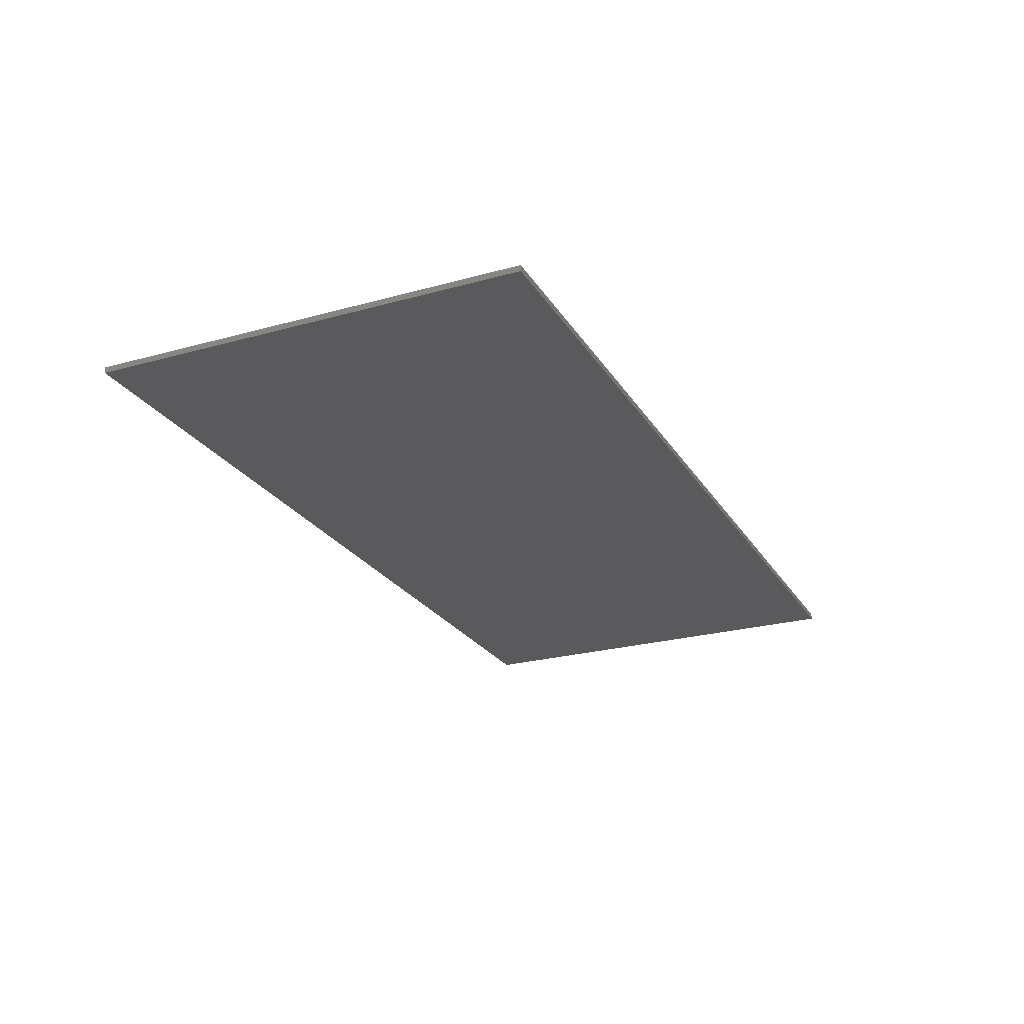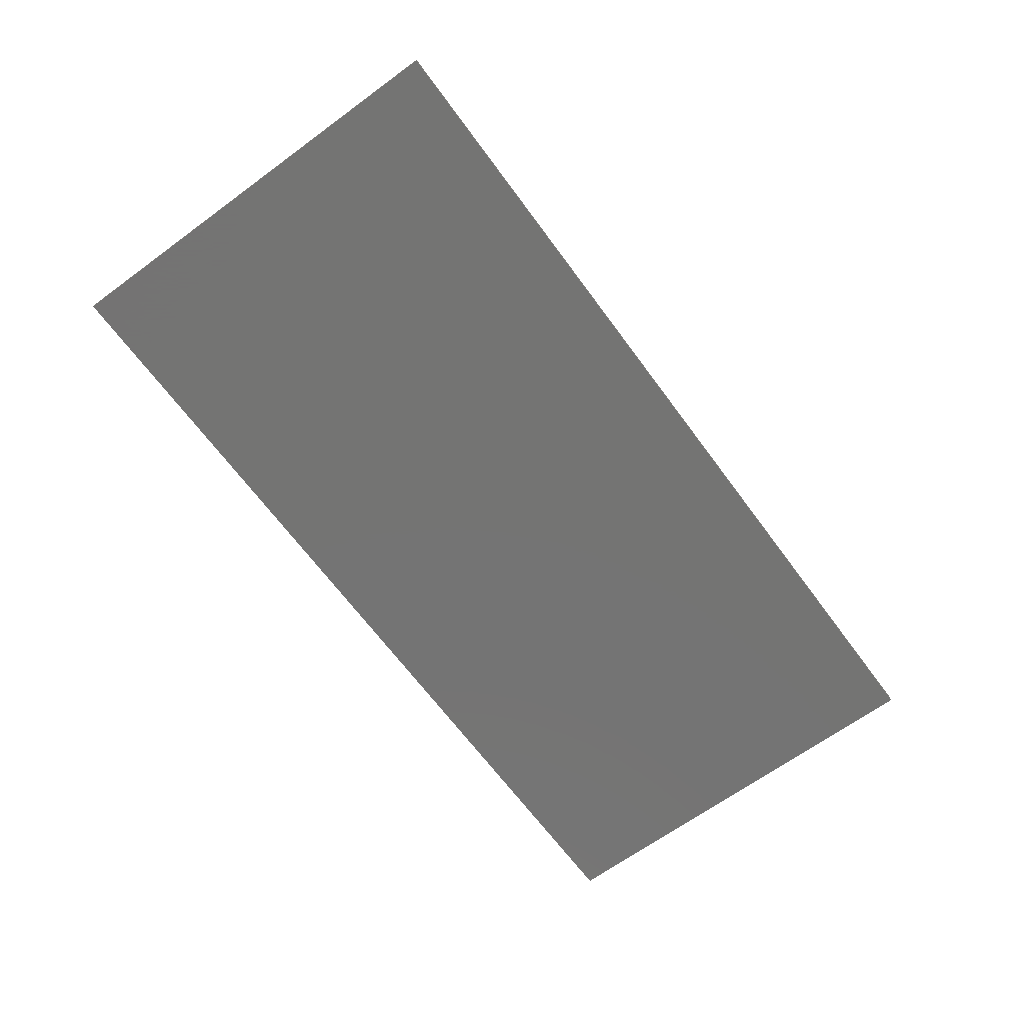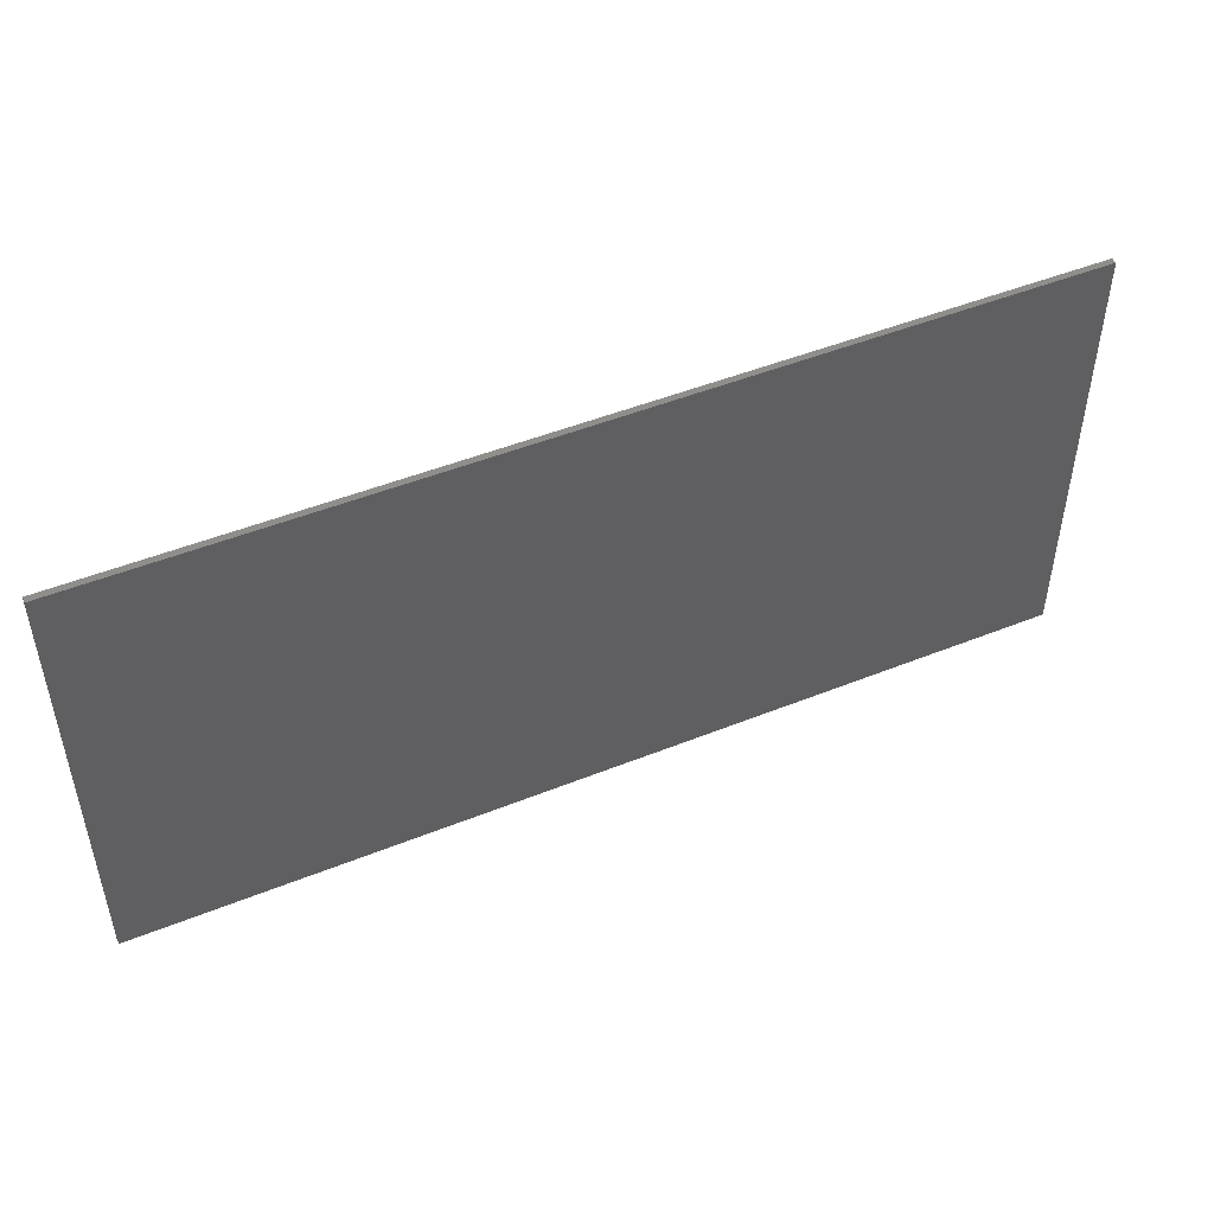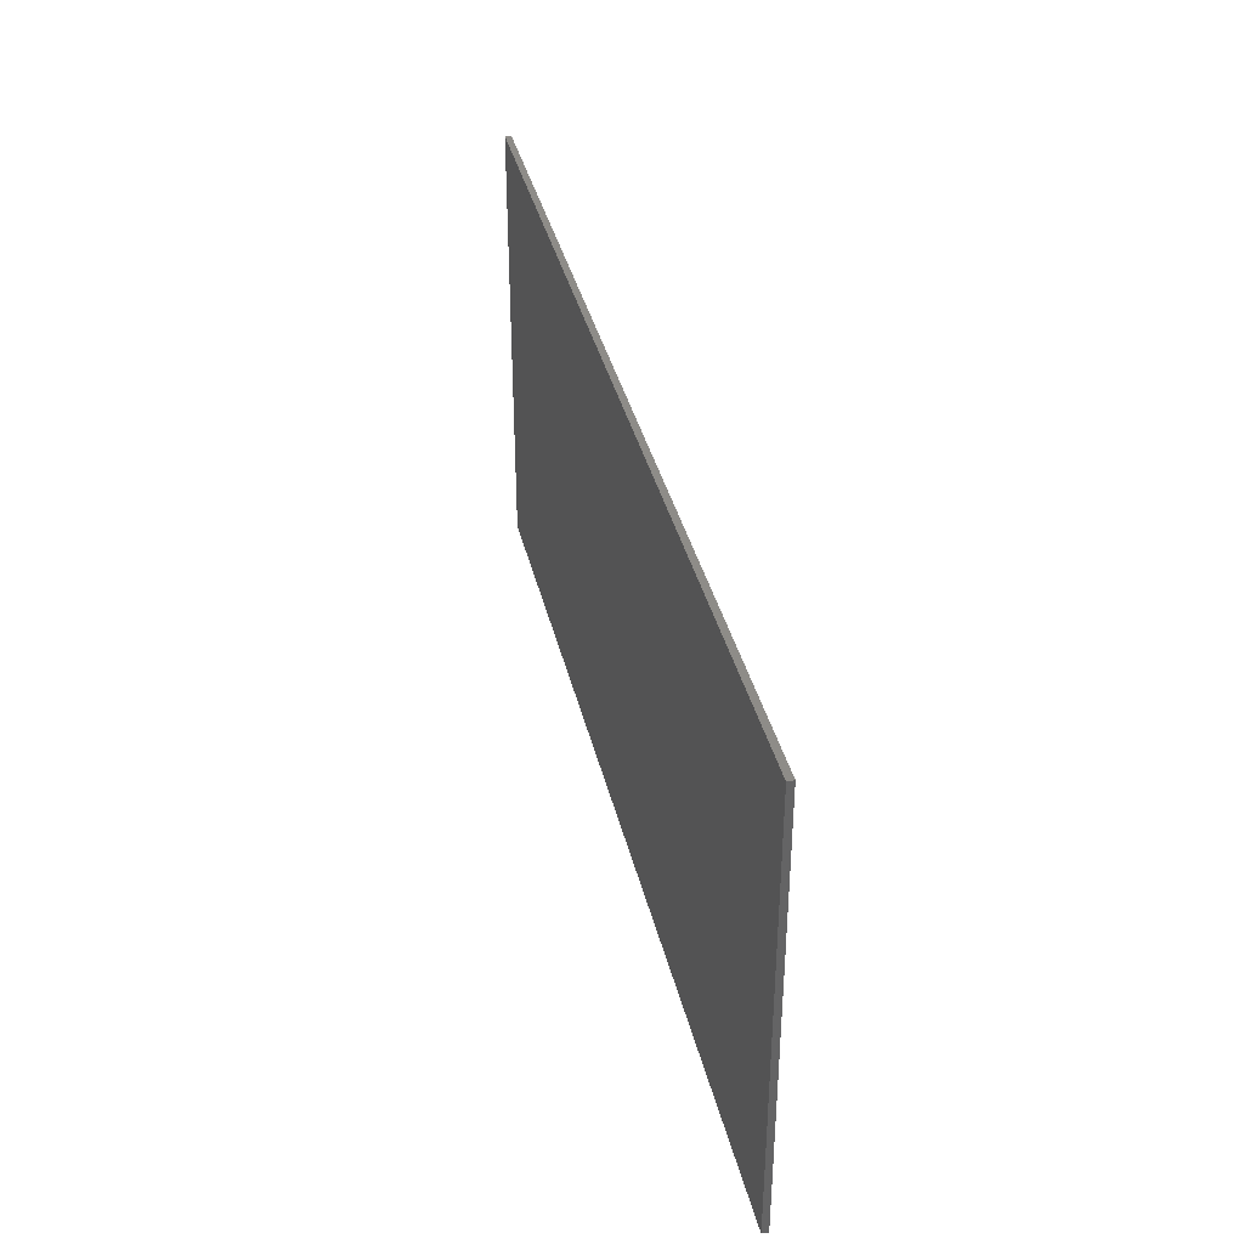
<metadata>
{"format":"stl","ext":"stl","renderer":"f3d","projection":"perspective","resolution":1024,"background":"white","views":[{"elev":-24.4,"azim":-65.5,"up":"+Y"},{"elev":-66.1,"azim":126.3,"up":"+Y"},{"elev":48.0,"azim":155.7,"up":"+Z"},{"elev":37.3,"azim":76.9,"up":"+Z"}]}
</metadata>
<code>
# stl→obj: 293 verts, 582 faces
v 7.6 0 3.6
v 7.6 0 -3.6
v -7.6 0 -3.6
v -7.6 0 3.6
v -7.6 -0.1 3.6
v 7.6 -0.1 3.6
v -7.6 -0.1 -3.6
v 7.6 -0.1 -3.6
v -7.228 -0.1 2.912
v -6.912 -0.1 3.228
v -6.953 -0.1 3.225
v -7.225 -0.1 2.953
v -6.994 -0.1 3.217
v -7.217 -0.1 2.994
v -7.033 -0.1 3.204
v -7.204 -0.1 3.033
v -7.07 -0.1 3.186
v -7.186 -0.1 3.07
v -7.104 -0.1 3.163
v -7.163 -0.1 3.104
v -7.135 -0.1 3.135
v -7.228 -0.1 3.228
v 6.912 -0.1 3.228
v 7.228 -0.1 2.912
v 7.225 -0.1 2.953
v 6.953 -0.1 3.225
v 7.217 -0.1 2.994
v 6.994 -0.1 3.217
v 7.204 -0.1 3.033
v 7.033 -0.1 3.204
v 7.186 -0.1 3.07
v 7.07 -0.1 3.186
v 7.163 -0.1 3.104
v 7.104 -0.1 3.163
v 7.135 -0.1 3.135
v 7.228 -0.1 3.228
v 7.228 -0.1 -2.912
v 6.912 -0.1 -3.228
v 6.953 -0.1 -3.225
v 7.225 -0.1 -2.953
v 6.994 -0.1 -3.217
v 7.217 -0.1 -2.994
v 7.033 -0.1 -3.204
v 7.204 -0.1 -3.033
v 7.07 -0.1 -3.186
v 7.186 -0.1 -3.07
v 7.104 -0.1 -3.163
v 7.163 -0.1 -3.104
v 7.135 -0.1 -3.135
v 7.228 -0.1 -3.228
v -6.912 -0.1 -3.228
v -7.228 -0.1 -2.912
v -7.225 -0.1 -2.953
v -6.953 -0.1 -3.225
v -7.217 -0.1 -2.994
v -6.994 -0.1 -3.217
v -7.204 -0.1 -3.033
v -7.033 -0.1 -3.204
v -7.186 -0.1 -3.07
v -7.07 -0.1 -3.186
v -7.163 -0.1 -3.104
v -7.104 -0.1 -3.163
v -7.135 -0.1 -3.135
v -7.228 -0.1 -3.228
v -6.8 -0.1 2.8
v 0 -0.1 2.8
v 3.4 -0.1 2.8
v 6.8 -0.1 2.8
v 6.8 -0.1 0
v 6.8 -0.1 -2.8
v 3.4 -0.1 -2.8
v 0 -0.1 -2.8
v -3.4 -0.1 -2.8
v -6.8 -0.1 -2.8
v -6.8 -0.1 0
v 1.228 -0.1 1.976
v 0.92 -0.1 2.012
v 0.92 -0.1 1.66
v 1.084 -0.1 1.632
v 0.612 -0.1 1.976
v 0.756 -0.1 1.632
v 1.216 -0.1 1.548
v 1.476 -0.1 1.824
v 0.364 -0.1 1.824
v 0.624 -0.1 1.548
v -0.556 -0.1 0.916
v -0.132 -0.1 0.212
v -0.132 -0.1 1.96
v -0.556 -0.1 1.96
v -1.244 -0.1 1.256
v -1.192 -0.1 1.96
v -1.668 -0.1 1.96
v -1.668 -0.1 0.212
v -1.244 -0.1 0.212
v 1.672 -0.1 1.616
v 1.308 -0.1 1.428
v 0.532 -0.1 1.428
v 0.168 -0.1 1.616
v 1.784 -0.1 1.364
v 1.356 -0.1 1.264
v 0.056 -0.1 1.364
v 0.484 -0.1 1.264
v 1.372 -0.1 1.088
v 1.824 -0.1 1.088
v 0.016 -0.1 1.088
v 0.468 -0.1 1.088
v -0.608 -0.1 0.212
v 1.784 -0.1 0.812
v 1.356 -0.1 0.912
v 0.056 -0.1 0.812
v 0.484 -0.1 0.912
v 1.308 -0.1 0.748
v 1.672 -0.1 0.56
v 0.168 -0.1 0.56
v 0.532 -0.1 0.748
v 1.216 -0.1 0.628
v 1.476 -0.1 0.352
v 0.364 -0.1 0.352
v 0.624 -0.1 0.628
v 1.084 -0.1 0.544
v 1.228 -0.1 0.2
v 0.756 -0.1 0.544
v 0.612 -0.1 0.2
v 0.92 -0.1 0.516
v 0.92 -0.1 0.164
v 5.276 -0.1 -0.196
v 4.968 -0.1 -0.16
v 4.968 -0.1 -0.512
v 5.132 -0.1 -0.54
v 4.66 -0.1 -0.196
v 4.804 -0.1 -0.54
v -0.812 -0.1 -0.196
v -1.12 -0.1 -0.16
v -1.12 -0.1 -0.512
v -0.956 -0.1 -0.54
v -1.428 -0.1 -0.196
v -1.284 -0.1 -0.54
v -5.004 -0.1 -0.16
v -5.004 -0.1 -0.512
v -4.848 -0.1 -0.532
v -4.768 -0.1 -0.184
v -5.16 -0.1 -0.532
v -5.24 -0.1 -0.184
v -4.568 -0.1 -0.256
v -5.44 -0.1 -0.256
v 5.264 -0.1 -0.632
v 5.54 -0.1 -0.368
v 4.412 -0.1 -0.348
v 4.672 -0.1 -0.624
v -0.824 -0.1 -0.624
v -0.564 -0.1 -0.348
v -1.676 -0.1 -0.348
v -1.416 -0.1 -0.624
v 3.492 -0.1 -1.256
v 3.916 -0.1 -1.96
v 3.916 -0.1 -0.212
v 3.492 -0.1 -0.212
v 2.804 -0.1 -0.916
v 2.856 -0.1 -0.212
v 2.38 -0.1 -0.212
v 2.38 -0.1 -1.96
v 2.804 -0.1 -1.96
v 1.72 -0.1 -1.96
v 2.144 -0.1 -1.96
v 2.144 -0.1 -0.212
v 1.72 -0.1 -0.212
v 0.872 -0.1 -0.896
v 1.544 -0.1 -0.212
v 1.004 -0.1 -0.212
v 0.396 -0.1 -0.848
v 0.556 -0.1 -1.216
v 0.396 -0.1 -0.212
v -0.028 -0.1 -0.212
v -0.028 -0.1 -1.96
v 0.396 -0.1 -1.376
v -2.2 -0.1 -0.212
v -2.78 -0.1 -0.212
v -2.624 -0.1 -0.932
v -2.624 -0.1 -1.96
v -2.2 -0.1 -1.96
v -3.152 -0.1 -1.272
v -2.984 -0.1 -1.96
v -3.524 -0.1 -0.212
v -3.68 -0.1 -0.932
v -3.32 -0.1 -1.96
v -4.104 -0.1 -0.212
v -4.104 -0.1 -1.96
v -3.68 -0.1 -1.96
v -4.384 -0.1 -0.392
v -4.732 -0.1 -0.604
v -5.624 -0.1 -0.392
v -5.276 -0.1 -0.604
v 4.58 -0.1 -0.744
v 4.216 -0.1 -0.556
v -0.368 -0.1 -0.556
v -0.732 -0.1 -0.744
v -1.508 -0.1 -0.744
v -1.872 -0.1 -0.556
v 5.352 -0.1 -0.796
v 5.676 -0.1 -0.576
v -4.672 -0.1 -0.712
v -4.276 -0.1 -0.592
v -5.32 -0.1 -0.696
v -5.732 -0.1 -0.592
v 4.104 -0.1 -0.808
v 4.532 -0.1 -0.908
v -0.256 -0.1 -0.808
v -0.684 -0.1 -0.908
v -1.984 -0.1 -0.808
v -1.556 -0.1 -0.908
v 5.736 -0.1 -0.796
v -4.66 -0.1 -0.82
v -4.248 -0.1 -0.82
v -5.76 -0.1 -0.784
v -5.732 -0.1 -0.956
v -5.296 -0.1 -0.788
v -5.608 -0.1 -1.076
v -5.404 -0.1 -1.164
v -5.22 -0.1 -0.852
v 4.064 -0.1 -1.084
v 4.516 -0.1 -1.084
v -0.668 -0.1 -1.084
v -0.216 -0.1 -1.084
v -2.024 -0.1 -1.084
v -1.572 -0.1 -1.084
v -5.084 -0.1 -1.244
v -4.924 -0.1 -0.924
v 1.084 -0.1 -1.96
v 1.616 -0.1 -1.96
v 3.44 -0.1 -1.96
v -4.788 -0.1 -1.316
v -4.604 -0.1 -1.004
v -4.712 -0.1 -1.38
v -4.4 -0.1 -1.092
v 5.004 -0.1 -1.324
v 5.364 -0.1 -1.324
v 5.736 -0.1 -1.008
v 5.004 -0.1 -1.008
v 5.3 -0.1 -1.492
v 5.42 -0.1 -1.828
v 5.42 -0.1 -1.96
v 5.736 -0.1 -1.96
v 4.104 -0.1 -1.36
v 4.532 -0.1 -1.26
v -0.256 -0.1 -1.36
v -0.684 -0.1 -1.26
v -1.984 -0.1 -1.36
v -1.556 -0.1 -1.26
v -4.276 -0.1 -1.212
v -4.248 -0.1 -1.384
v -4.688 -0.1 -1.472
v 4.216 -0.1 -1.612
v 4.58 -0.1 -1.424
v -0.732 -0.1 -1.424
v -0.368 -0.1 -1.612
v -1.872 -0.1 -1.612
v -1.508 -0.1 -1.424
v -5.348 -0.1 -1.348
v -5.76 -0.1 -1.348
v -5.732 -0.1 -1.576
v -5.336 -0.1 -1.456
v 0.396 -0.1 -1.96
v -4.276 -0.1 -1.576
v 4.412 -0.1 -1.82
v 4.672 -0.1 -1.544
v -0.824 -0.1 -1.544
v -0.564 -0.1 -1.82
v -1.676 -0.1 -1.82
v -1.416 -0.1 -1.544
v -5.276 -0.1 -1.564
v -5.624 -0.1 -1.776
v -4.732 -0.1 -1.564
v -4.384 -0.1 -1.776
v 5.148 -0.1 -1.616
v 5.252 -0.1 -1.964
v 4.804 -0.1 -1.628
v 4.66 -0.1 -1.972
v -0.956 -0.1 -1.628
v -0.812 -0.1 -1.972
v -1.284 -0.1 -1.628
v -1.428 -0.1 -1.972
v -4.568 -0.1 -1.912
v -4.848 -0.1 -1.636
v -5.44 -0.1 -1.912
v -5.16 -0.1 -1.636
v 4.968 -0.1 -1.656
v 4.968 -0.1 -2.008
v -1.12 -0.1 -1.656
v -1.12 -0.1 -2.008
v -4.768 -0.1 -1.984
v -5.004 -0.1 -1.656
v -5.004 -0.1 -2.008
v -5.24 -0.1 -1.984
f 1 2 3
f 3 4 1
f 5 6 1
f 1 4 5
f 7 5 4
f 4 3 7
f 8 7 3
f 3 2 8
f 6 8 2
f 2 1 6
f 9 10 11
f 11 12 9
f 12 11 13
f 13 14 12
f 14 13 15
f 15 16 14
f 16 15 17
f 17 18 16
f 18 17 19
f 19 20 18
f 20 19 21
f 11 10 22
f 13 11 22
f 15 13 22
f 17 15 22
f 19 17 22
f 21 19 22
f 20 21 22
f 18 20 22
f 16 18 22
f 14 16 22
f 12 14 22
f 9 12 22
f 23 24 25
f 25 26 23
f 26 25 27
f 27 28 26
f 28 27 29
f 29 30 28
f 30 29 31
f 31 32 30
f 32 31 33
f 33 34 32
f 34 33 35
f 25 24 36
f 27 25 36
f 29 27 36
f 31 29 36
f 33 31 36
f 35 33 36
f 34 35 36
f 32 34 36
f 30 32 36
f 28 30 36
f 26 28 36
f 23 26 36
f 37 38 39
f 39 40 37
f 40 39 41
f 41 42 40
f 42 41 43
f 43 44 42
f 44 43 45
f 45 46 44
f 46 45 47
f 47 48 46
f 48 47 49
f 39 38 50
f 41 39 50
f 43 41 50
f 45 43 50
f 47 45 50
f 49 47 50
f 48 49 50
f 46 48 50
f 44 46 50
f 42 44 50
f 40 42 50
f 37 40 50
f 51 52 53
f 53 54 51
f 54 53 55
f 55 56 54
f 56 55 57
f 57 58 56
f 58 57 59
f 59 60 58
f 60 59 61
f 61 62 60
f 62 61 63
f 53 52 64
f 55 53 64
f 57 55 64
f 59 57 64
f 61 59 64
f 63 61 64
f 62 63 64
f 60 62 64
f 58 60 64
f 56 58 64
f 54 56 64
f 51 54 64
f 65 66 23
f 23 10 65
f 23 66 67
f 23 67 68
f 23 68 69
f 69 24 23
f 24 69 37
f 69 70 38
f 38 37 69
f 38 70 71
f 71 72 51
f 51 38 71
f 51 72 73
f 51 73 74
f 75 52 51
f 51 74 75
f 52 75 9
f 10 9 75
f 75 65 10
f 76 77 78
f 78 79 76
f 80 81 78
f 78 77 80
f 79 82 83
f 83 76 79
f 80 84 85
f 85 81 80
f 86 87 88
f 88 89 86
f 90 86 91
f 91 92 90
f 90 92 93
f 93 94 90
f 95 83 82
f 82 96 95
f 97 85 84
f 84 98 97
f 99 95 96
f 96 100 99
f 98 101 102
f 102 97 98
f 99 100 103
f 103 104 99
f 101 105 106
f 106 102 101
f 86 90 107
f 107 87 86
f 108 104 103
f 103 109 108
f 106 105 110
f 110 111 106
f 108 109 112
f 112 113 108
f 111 110 114
f 114 115 111
f 112 116 117
f 117 113 112
f 115 114 118
f 118 119 115
f 117 116 120
f 120 121 117
f 122 119 118
f 118 123 122
f 121 120 124
f 124 125 121
f 122 123 125
f 125 124 122
f 126 127 128
f 128 129 126
f 130 131 128
f 128 127 130
f 132 133 134
f 134 135 132
f 136 137 134
f 134 133 136
f 138 139 140
f 140 141 138
f 142 139 138
f 138 143 142
f 140 144 141
f 142 143 145
f 129 146 147
f 147 126 129
f 130 148 149
f 149 131 130
f 135 150 151
f 151 132 135
f 136 152 153
f 153 137 136
f 154 155 156
f 156 157 154
f 158 154 159
f 159 160 158
f 158 160 161
f 161 162 158
f 163 164 165
f 165 166 163
f 167 168 169
f 170 171 167
f 167 169 170
f 170 172 173
f 170 173 174
f 174 175 170
f 176 177 178
f 179 180 176
f 176 178 179
f 181 182 178
f 178 177 181
f 183 184 185
f 185 181 183
f 184 183 186
f 186 187 188
f 188 184 186
f 189 144 140
f 140 190 189
f 145 191 192
f 192 142 145
f 193 149 148
f 148 194 193
f 195 151 150
f 150 196 195
f 197 153 152
f 152 198 197
f 147 146 199
f 199 200 147
f 190 201 202
f 202 189 190
f 203 192 191
f 191 204 203
f 194 205 206
f 206 193 194
f 207 195 196
f 196 208 207
f 198 209 210
f 210 197 198
f 199 211 200
f 212 213 202
f 202 201 212
f 203 204 214
f 214 215 216
f 216 203 214
f 216 217 218
f 218 219 216
f 216 215 217
f 205 220 221
f 221 206 205
f 207 208 222
f 222 223 207
f 209 224 225
f 225 210 209
f 171 170 175
f 226 227 219
f 219 218 226
f 228 229 167
f 167 171 228
f 154 158 230
f 230 155 154
f 227 226 231
f 231 232 227
f 232 231 233
f 233 234 232
f 235 236 237
f 237 238 235
f 237 236 239
f 239 240 237
f 237 240 241
f 241 242 237
f 221 220 243
f 243 244 221
f 245 223 222
f 222 246 245
f 225 224 247
f 247 248 225
f 233 249 234
f 250 249 233
f 233 251 250
f 244 243 252
f 252 253 244
f 245 246 254
f 254 255 245
f 248 247 256
f 256 257 248
f 185 182 181
f 258 259 260
f 260 261 258
f 174 262 175
f 251 263 250
f 253 252 264
f 264 265 253
f 254 266 267
f 267 255 254
f 257 256 268
f 268 269 257
f 270 261 260
f 260 271 270
f 251 272 273
f 273 263 251
f 239 274 275
f 275 240 239
f 276 265 264
f 264 277 276
f 267 266 278
f 278 279 267
f 280 269 268
f 268 281 280
f 282 273 272
f 272 283 282
f 271 284 285
f 285 270 271
f 275 274 286
f 286 287 275
f 276 277 287
f 287 286 276
f 279 278 288
f 288 289 279
f 280 281 289
f 289 288 280
f 283 290 282
f 283 291 292
f 292 290 283
f 292 291 285
f 285 293 292
f 285 284 293
f 186 93 92
f 92 65 186
f 65 92 91
f 91 66 65
f 66 91 89
f 89 91 86
f 89 88 80
f 80 66 89
f 66 80 77
f 66 77 76
f 76 67 66
f 67 76 83
f 67 83 95
f 67 95 99
f 99 104 68
f 68 67 99
f 104 108 69
f 69 68 104
f 69 126 147
f 69 147 200
f 69 200 211
f 69 211 237
f 237 70 69
f 70 237 242
f 242 241 275
f 275 70 242
f 275 241 240
f 70 275 287
f 287 71 70
f 287 277 155
f 155 71 287
f 71 155 230
f 71 162 161
f 72 71 161
f 161 164 72
f 72 164 163
f 72 163 229
f 72 229 228
f 72 228 262
f 228 171 175
f 175 262 228
f 174 72 262
f 174 279 289
f 289 72 174
f 72 289 281
f 281 73 72
f 281 180 179
f 179 73 281
f 73 179 182
f 182 179 178
f 185 73 182
f 73 185 184
f 184 188 73
f 188 187 73
f 187 282 290
f 290 73 187
f 73 290 292
f 292 74 73
f 74 292 293
f 74 293 284
f 74 284 271
f 74 271 260
f 260 259 75
f 75 74 260
f 214 75 259
f 259 215 214
f 75 214 204
f 75 204 191
f 75 191 145
f 145 65 75
f 65 145 143
f 65 143 138
f 138 141 186
f 186 65 138
f 88 84 80
f 84 88 98
f 98 88 101
f 87 105 101
f 101 88 87
f 105 87 110
f 110 87 114
f 114 87 118
f 118 87 172
f 172 123 118
f 172 170 169
f 169 123 172
f 123 169 125
f 168 121 125
f 125 169 168
f 166 117 121
f 121 168 166
f 165 113 117
f 117 166 165
f 160 108 113
f 113 165 160
f 108 160 159
f 108 159 157
f 157 159 154
f 130 108 157
f 157 156 130
f 108 130 127
f 69 108 127
f 127 126 69
f 211 199 238
f 238 237 211
f 129 238 199
f 199 146 129
f 131 238 129
f 129 128 131
f 193 238 131
f 131 149 193
f 221 238 193
f 193 206 221
f 238 221 244
f 244 235 238
f 265 235 244
f 244 253 265
f 265 276 286
f 286 235 265
f 239 235 286
f 286 274 239
f 235 239 236
f 264 155 277
f 155 264 252
f 155 252 243
f 243 220 156
f 156 155 243
f 156 220 205
f 156 205 194
f 156 194 148
f 156 148 130
f 71 230 158
f 158 162 71
f 165 164 161
f 161 160 165
f 168 229 163
f 163 166 168
f 168 167 229
f 119 122 124
f 124 120 119
f 119 120 116
f 116 115 119
f 115 116 112
f 112 111 115
f 111 112 109
f 109 106 111
f 106 109 103
f 103 102 106
f 102 103 100
f 100 97 102
f 97 100 96
f 96 85 97
f 85 96 82
f 82 81 85
f 78 81 82
f 82 79 78
f 107 173 172
f 172 87 107
f 132 107 90
f 90 94 132
f 107 132 151
f 151 173 107
f 173 151 195
f 173 195 207
f 174 173 207
f 207 223 174
f 174 223 245
f 174 245 255
f 174 255 267
f 174 267 279
f 269 280 288
f 288 278 269
f 269 278 266
f 266 257 269
f 257 266 254
f 254 248 257
f 248 254 246
f 246 225 248
f 225 246 222
f 222 210 225
f 210 222 208
f 208 197 210
f 197 208 196
f 196 153 197
f 153 196 150
f 150 137 153
f 137 150 135
f 135 134 137
f 268 180 281
f 180 268 256
f 180 256 247
f 176 180 247
f 247 224 176
f 176 224 209
f 176 209 198
f 176 198 152
f 93 176 152
f 152 136 93
f 94 133 132
f 93 136 133
f 133 94 93
f 176 93 177
f 177 93 183
f 183 93 186
f 183 181 177
f 141 144 186
f 186 144 189
f 186 189 202
f 186 202 213
f 250 186 213
f 213 249 250
f 186 250 187
f 187 250 263
f 187 263 273
f 187 273 282
f 234 249 213
f 234 213 232
f 213 212 227
f 227 232 213
f 212 201 219
f 219 227 212
f 201 190 216
f 216 219 201
f 190 140 203
f 203 216 190
f 203 140 139
f 142 192 203
f 203 139 142
f 215 259 217
f 217 259 218
f 258 226 218
f 218 259 258
f 233 231 261
f 261 270 233
f 258 261 231
f 231 226 258
f 251 233 270
f 270 285 251
f 285 291 251
f 291 283 272
f 272 251 291
f 22 10 5
f 5 10 23
f 23 6 5
f 6 23 36
f 6 36 24
f 6 24 37
f 37 8 6
f 8 37 50
f 8 50 38
f 8 38 51
f 51 7 8
f 7 51 64
f 7 64 52
f 7 52 9
f 9 5 7
f 22 5 9

</code>
